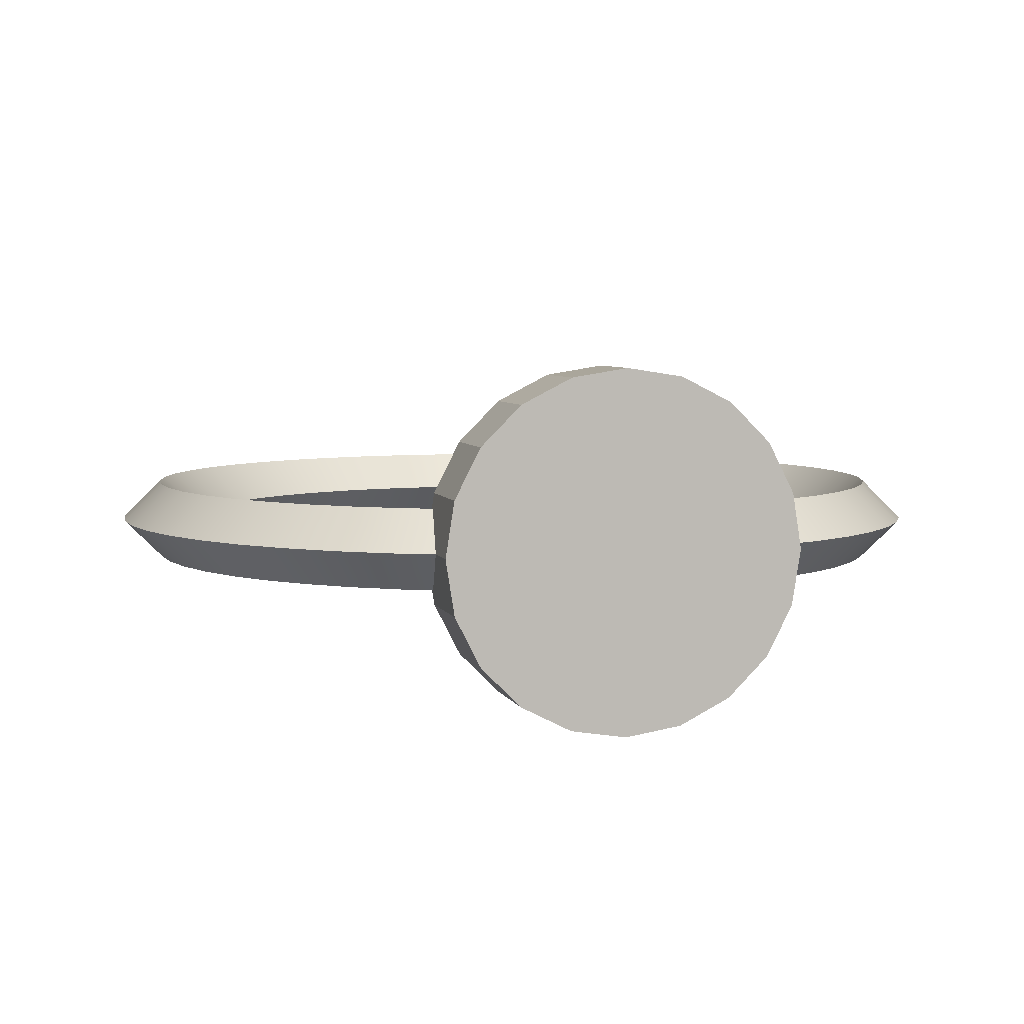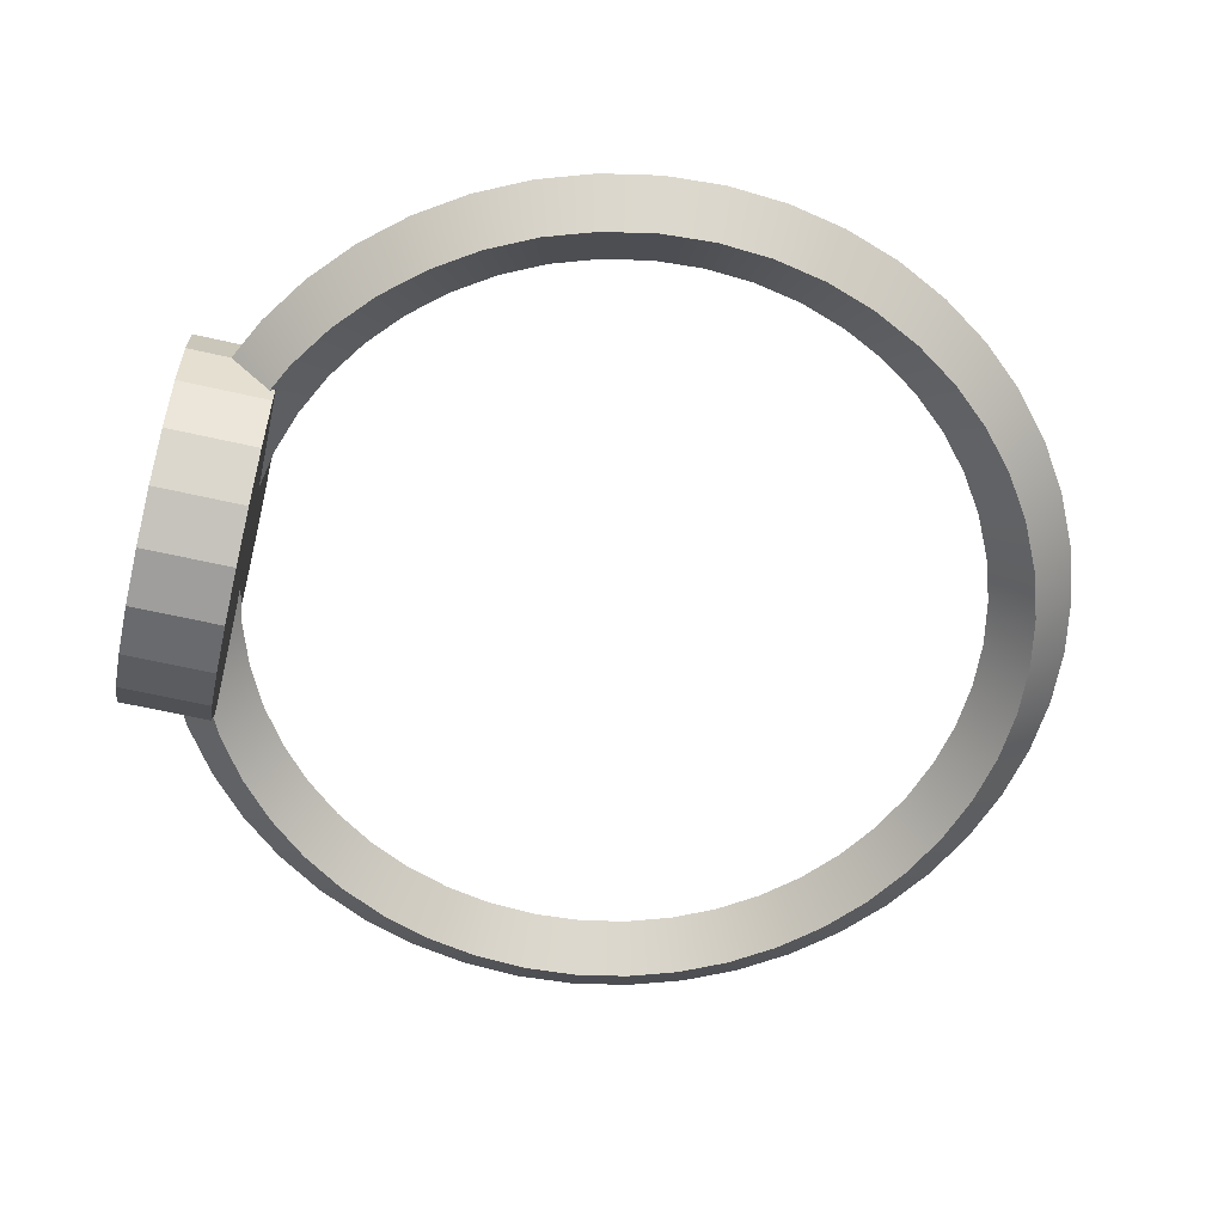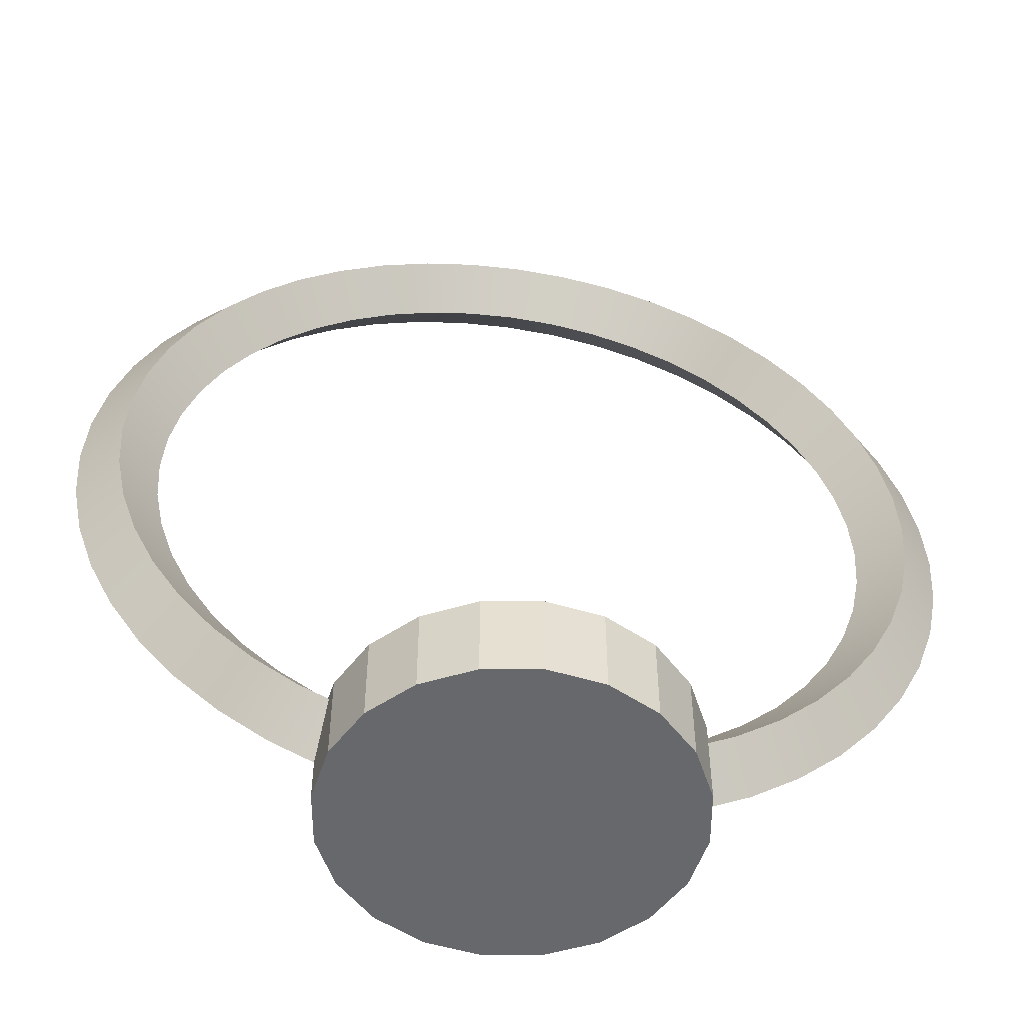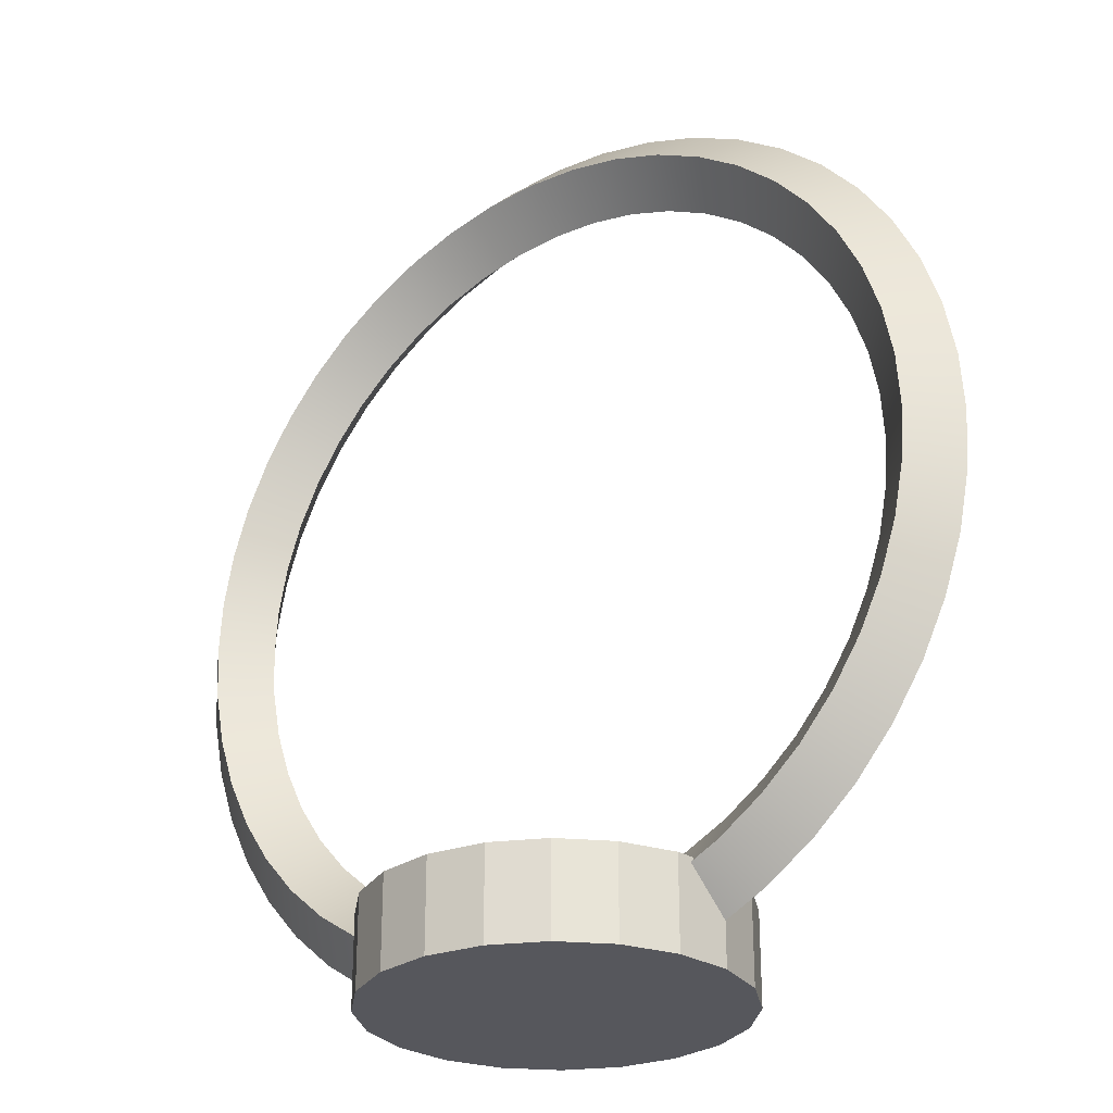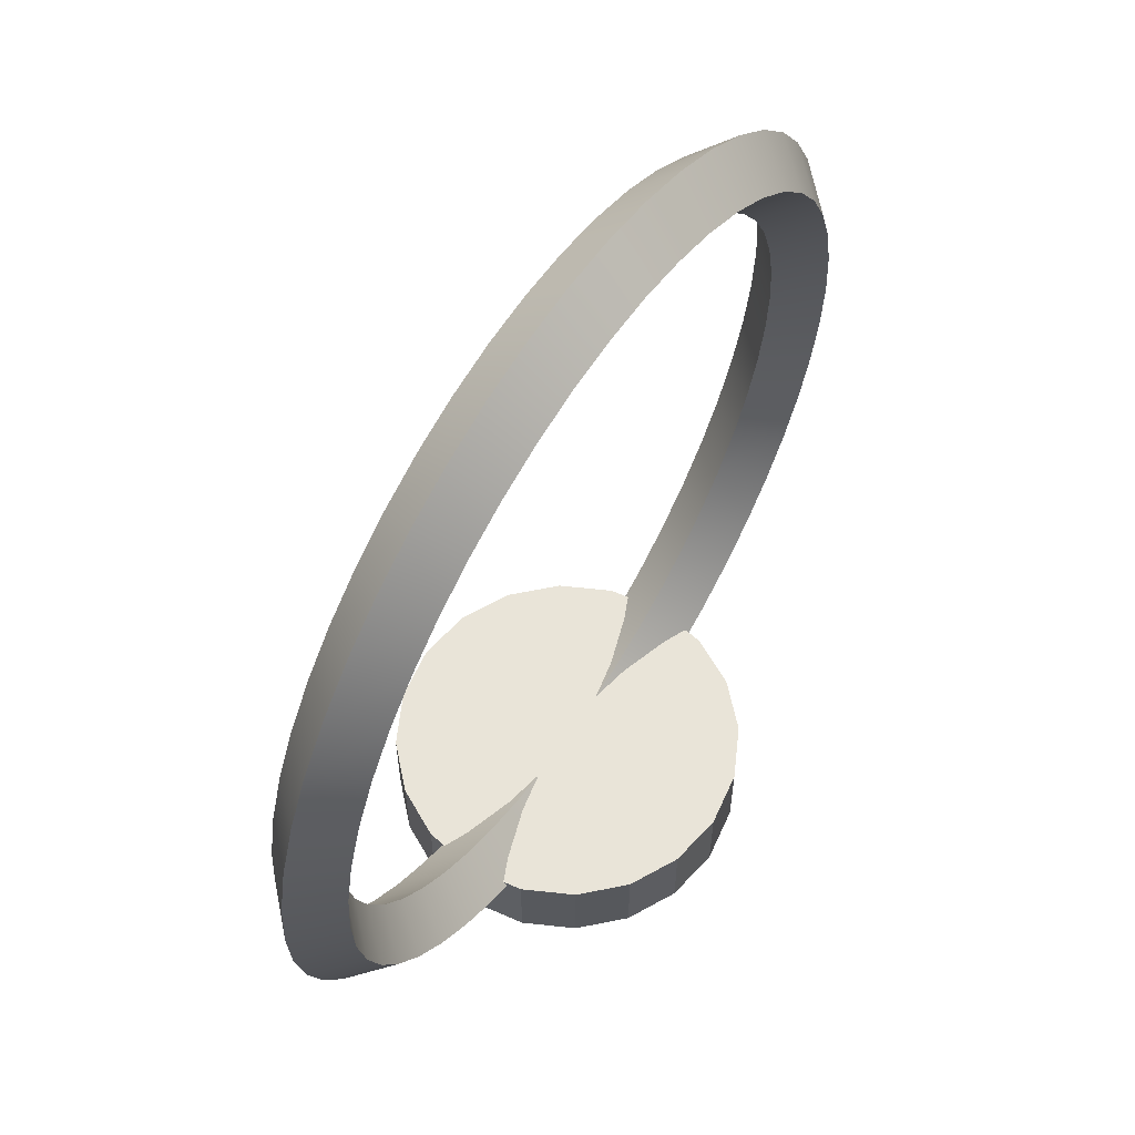
<metadata>
{"format":"obj","ext":"obj","renderer":"f3d","projection":"perspective","resolution":1024,"background":"white","views":[{"elev":5.4,"azim":-14.4,"up":"+Z"},{"elev":-62.1,"azim":76.9,"up":"+Z"},{"elev":-52.3,"azim":170.9,"up":"+Y"},{"elev":-27.6,"azim":37.4,"up":"+Y"},{"elev":60.5,"azim":123.3,"up":"+Y"}]}
</metadata>
<code>
o CheckpointMarker
v -0.4 -0 0
v -0.1236 -0 0.3804
v -0.2351 -0 0.3236
v -0.3236 -0 0.2351
v -0.3804 -0 0.1236
v -0.3804 0.2 0.1236
v -0.3236 0.2 0.2351
v -0.2351 0.2 0.3236
v -0.1236 0.2 0.3804
v -0 -0 -0.4
v -0.3804 -0 -0.1236
v -0.3236 -0 -0.2351
v -0.2351 -0 -0.3236
v -0.1236 -0 -0.3804
v -0.4 0.2 0
v -0.1236 0.2 -0.3804
v -0.2351 0.2 -0.3236
v -0.3236 0.2 -0.2351
v -0.3804 0.2 -0.1236
v 0.4 -0 0
v -0 -0 0.4
v 0.3804 -0 0.1236
v 0.3236 -0 0.2351
v 0.2351 -0 0.3236
v 0.1236 -0 0.3804
v -0 0.2 0.4
v 0.1236 0.2 0.3804
v 0.2351 0.2 0.3236
v 0.3236 0.2 0.2351
v 0.3804 0.2 0.1236
v 0.1236 -0 -0.3804
v 0.2351 -0 -0.3236
v 0.3236 -0 -0.2351
v 0.3804 -0 -0.1236
v 0.4 0.2 0
v -0 0.2 -0.4
v 0.3804 0.2 -0.1236
v 0.3236 0.2 -0.2351
v 0.2351 0.2 -0.3236
v 0.1236 0.2 -0.3804
v 0.99 1 -0
v 0.9 1 0.09
v 0.81 1 -0
v 0.9 1 -0.09
v 0.9815 1.129 -0
v 0.8923 1.117 0.09
v 0.8031 1.106 -0
v 0.8923 1.117 -0.09
v 0.9563 1.256 -0
v 0.8693 1.233 0.09
v 0.7824 1.21 -0
v 0.8693 1.233 -0.09
v 0.9146 1.379 -0
v 0.8315 1.344 0.09
v 0.7483 1.31 -0
v 0.8315 1.344 -0.09
v 0.8574 1.495 -0
v 0.7794 1.45 0.09
v 0.7015 1.405 0
v 0.7794 1.45 -0.09
v 0.7854 1.603 -0
v 0.714 1.548 0.09
v 0.6426 1.493 -0
v 0.714 1.548 -0.09
v 0.7 1.7 0
v 0.6364 1.636 0.09
v 0.5728 1.573 -0
v 0.6364 1.636 -0.09
v 0.6027 1.785 0
v 0.5479 1.714 0.09
v 0.4931 1.643 -0
v 0.5479 1.714 -0.09
v 0.495 1.857 0
v 0.45 1.779 0.09
v 0.405 1.701 0
v 0.45 1.779 -0.09
v 0.3789 1.915 -0
v 0.3444 1.831 0.09
v 0.31 1.748 0
v 0.3444 1.831 -0.09
v 0.2562 1.956 -0
v 0.2329 1.869 0.09
v 0.2096 1.782 0
v 0.2329 1.869 -0.09
v 0.1292 1.982 -0
v 0.1175 1.892 0.09
v 0.1057 1.803 0
v 0.1175 1.892 -0.09
v 0 1.99 -0
v 0 1.9 0.09
v 0 1.81 0
v 0 1.9 -0.09
v -0.1292 1.982 -0
v -0.1175 1.892 0.09
v -0.1057 1.803 0
v -0.1175 1.892 -0.09
v -0.2562 1.956 -0
v -0.2329 1.869 0.09
v -0.2096 1.782 0
v -0.2329 1.869 -0.09
v -0.3789 1.915 -0
v -0.3444 1.831 0.09
v -0.31 1.748 0
v -0.3444 1.831 -0.09
v -0.495 1.857 0
v -0.45 1.779 0.09
v -0.405 1.701 0
v -0.45 1.779 -0.09
v -0.6027 1.785 0
v -0.5479 1.714 0.09
v -0.4931 1.643 -0
v -0.5479 1.714 -0.09
v -0.7 1.7 0
v -0.6364 1.636 0.09
v -0.5728 1.573 -0
v -0.6364 1.636 -0.09
v -0.7854 1.603 -0
v -0.714 1.548 0.09
v -0.6426 1.493 -0
v -0.714 1.548 -0.09
v -0.8574 1.495 -0
v -0.7794 1.45 0.09
v -0.7015 1.405 0
v -0.7794 1.45 -0.09
v -0.9146 1.379 -0
v -0.8315 1.344 0.09
v -0.7483 1.31 -0
v -0.8315 1.344 -0.09
v -0.9563 1.256 -0
v -0.8693 1.233 0.09
v -0.7824 1.21 -0
v -0.8693 1.233 -0.09
v -0.9815 1.129 -0
v -0.8923 1.117 0.09
v -0.8031 1.106 -0
v -0.8923 1.117 -0.09
v -0.99 1 -0
v -0.9 1 0.09
v -0.81 1 -0
v -0.9 1 -0.09
v -0.9815 0.8708 -0
v -0.8923 0.8825 0.09
v -0.8031 0.8943 -0
v -0.8923 0.8825 -0.09
v -0.9563 0.7438 -0
v -0.8693 0.7671 0.09
v -0.7824 0.7904 -0
v -0.8693 0.7671 -0.09
v -0.9146 0.6211 -0
v -0.8315 0.6556 0.09
v -0.7483 0.69 -0
v -0.8315 0.6556 -0.09
v -0.8574 0.505 -0
v -0.7794 0.55 0.09
v -0.7015 0.595 -0
v -0.7794 0.55 -0.09
v -0.7854 0.3973 -0
v -0.714 0.4521 0.09
v -0.6426 0.5069 -0
v -0.714 0.4521 -0.09
v -0.7 0.3 -0
v -0.6364 0.3636 0.09
v -0.5728 0.4272 -0
v -0.6364 0.3636 -0.09
v -0.6027 0.2146 -0
v -0.5479 0.286 0.09
v -0.4931 0.3574 -0
v -0.5479 0.286 -0.09
v -0.495 0.1426 -0
v -0.45 0.2206 0.09
v -0.405 0.2985 -0
v -0.45 0.2206 -0.09
v -0.3789 0.08536 -0
v -0.3444 0.1685 0.09
v -0.31 0.2517 -0
v -0.3444 0.1685 -0.09
v -0.2562 0.04373 -0
v -0.2329 0.1307 0.09
v -0.2096 0.2176 -0
v -0.2329 0.1307 -0.09
v -0.1292 0.01847 -0
v -0.1175 0.1077 0.09
v -0.1057 0.1969 -0
v -0.1175 0.1077 -0.09
v 0 0.01 -0
v 0 0.1 0.09
v 0 0.19 -0
v 0 0.1 -0.09
v 0.1292 0.01847 -0
v 0.1175 0.1077 0.09
v 0.1057 0.1969 -0
v 0.1175 0.1077 -0.09
v 0.2562 0.04373 -0
v 0.2329 0.1307 0.09
v 0.2096 0.2176 -0
v 0.2329 0.1307 -0.09
v 0.3789 0.08536 -0
v 0.3444 0.1685 0.09
v 0.31 0.2517 -0
v 0.3444 0.1685 -0.09
v 0.495 0.1426 -0
v 0.45 0.2206 0.09
v 0.405 0.2985 -0
v 0.45 0.2206 -0.09
v 0.6027 0.2146 -0
v 0.5479 0.286 0.09
v 0.4931 0.3574 -0
v 0.5479 0.286 -0.09
v 0.7 0.3 -0
v 0.6364 0.3636 0.09
v 0.5728 0.4272 -0
v 0.6364 0.3636 -0.09
v 0.7854 0.3973 -0
v 0.714 0.4521 0.09
v 0.6426 0.5069 -0
v 0.714 0.4521 -0.09
v 0.8574 0.505 -0
v 0.7794 0.55 0.09
v 0.7015 0.595 -0
v 0.7794 0.55 -0.09
v 0.9146 0.6211 -0
v 0.8315 0.6556 0.09
v 0.7483 0.69 -0
v 0.8315 0.6556 -0.09
v 0.9563 0.7438 -0
v 0.8693 0.7671 0.09
v 0.7824 0.7904 -0
v 0.8693 0.7671 -0.09
v 0.9815 0.8708 -0
v 0.8923 0.8825 0.09
v 0.8031 0.8943 -0
v 0.8923 0.8825 -0.09
f 41 46 42
f 42 47 43
f 47 44 43
f 48 41 44
f 49 46 45
f 50 47 46
f 51 48 47
f 48 49 45
f 53 50 49
f 54 51 50
f 51 56 52
f 56 49 52
f 53 58 54
f 58 55 54
f 55 60 56
f 56 57 53
f 57 62 58
f 58 63 59
f 63 60 59
f 64 57 60
f 61 66 62
f 62 67 63
f 67 64 63
f 68 61 64
f 69 66 65
f 70 67 66
f 71 68 67
f 72 65 68
f 73 70 69
f 70 75 71
f 75 72 71
f 72 73 69
f 77 74 73
f 78 75 74
f 75 80 76
f 76 77 73
f 77 82 78
f 78 83 79
f 83 80 79
f 80 81 77
f 85 82 81
f 82 87 83
f 83 88 84
f 88 81 84
f 89 86 85
f 90 87 86
f 91 88 87
f 92 85 88
f 93 90 89
f 90 95 91
f 91 96 92
f 92 93 89
f 93 98 94
f 94 99 95
f 99 96 95
f 96 97 93
f 101 98 97
f 102 99 98
f 99 104 100
f 104 97 100
f 101 106 102
f 102 107 103
f 107 104 103
f 108 101 104
f 105 110 106
f 110 107 106
f 111 108 107
f 108 109 105
f 109 114 110
f 114 111 110
f 111 116 112
f 112 113 109
f 117 114 113
f 114 119 115
f 119 116 115
f 116 117 113
f 117 122 118
f 118 123 119
f 123 120 119
f 124 117 120
f 121 126 122
f 126 123 122
f 123 128 124
f 128 121 124
f 129 126 125
f 126 131 127
f 131 128 127
f 132 125 128
f 133 130 129
f 130 135 131
f 135 132 131
f 132 133 129
f 137 134 133
f 134 139 135
f 139 136 135
f 136 137 133
f 137 142 138
f 142 139 138
f 139 144 140
f 144 137 140
f 141 146 142
f 146 143 142
f 147 144 143
f 148 141 144
f 149 146 145
f 150 147 146
f 147 152 148
f 152 145 148
f 149 154 150
f 154 151 150
f 151 156 152
f 152 153 149
f 157 154 153
f 154 159 155
f 159 156 155
f 156 157 153
f 161 158 157
f 162 159 158
f 159 164 160
f 164 157 160
f 161 166 162
f 166 163 162
f 167 164 163
f 168 161 164
f 169 166 165
f 166 171 167
f 171 168 167
f 168 169 165
f 173 170 169
f 170 175 171
f 175 172 171
f 176 169 172
f 173 178 174
f 174 179 175
f 179 176 175
f 180 173 176
f 181 178 177
f 182 179 178
f 183 180 179
f 180 181 177
f 181 186 182
f 182 187 183
f 187 184 183
f 188 181 184
f 185 190 186
f 190 187 186
f 191 188 187
f 192 185 188
f 193 190 189
f 190 195 191
f 191 196 192
f 192 193 189
f 197 194 193
f 198 195 194
f 199 196 195
f 200 193 196
f 201 198 197
f 202 199 198
f 199 204 200
f 204 197 200
f 205 202 201
f 206 203 202
f 203 208 204
f 204 205 201
f 209 206 205
f 210 207 206
f 211 208 207
f 212 205 208
f 209 214 210
f 214 211 210
f 215 212 211
f 212 213 209
f 217 214 213
f 214 219 215
f 219 216 215
f 220 213 216
f 217 222 218
f 218 223 219
f 223 220 219
f 224 217 220
f 221 226 222
f 226 223 222
f 223 228 224
f 224 225 221
f 229 226 225
f 226 231 227
f 231 228 227
f 228 229 225
f 41 230 229
f 42 231 230
f 43 232 231
f 44 229 232
f 41 45 46
f 42 46 47
f 47 48 44
f 48 45 41
f 49 50 46
f 50 51 47
f 51 52 48
f 48 52 49
f 53 54 50
f 54 55 51
f 51 55 56
f 56 53 49
f 53 57 58
f 58 59 55
f 55 59 60
f 56 60 57
f 57 61 62
f 58 62 63
f 63 64 60
f 64 61 57
f 61 65 66
f 62 66 67
f 67 68 64
f 68 65 61
f 69 70 66
f 70 71 67
f 71 72 68
f 72 69 65
f 73 74 70
f 70 74 75
f 75 76 72
f 72 76 73
f 77 78 74
f 78 79 75
f 75 79 80
f 76 80 77
f 77 81 82
f 78 82 83
f 83 84 80
f 80 84 81
f 85 86 82
f 82 86 87
f 83 87 88
f 88 85 81
f 89 90 86
f 90 91 87
f 91 92 88
f 92 89 85
f 93 94 90
f 90 94 95
f 91 95 96
f 92 96 93
f 93 97 98
f 94 98 99
f 99 100 96
f 96 100 97
f 101 102 98
f 102 103 99
f 99 103 104
f 104 101 97
f 101 105 106
f 102 106 107
f 107 108 104
f 108 105 101
f 105 109 110
f 110 111 107
f 111 112 108
f 108 112 109
f 109 113 114
f 114 115 111
f 111 115 116
f 112 116 113
f 117 118 114
f 114 118 119
f 119 120 116
f 116 120 117
f 117 121 122
f 118 122 123
f 123 124 120
f 124 121 117
f 121 125 126
f 126 127 123
f 123 127 128
f 128 125 121
f 129 130 126
f 126 130 131
f 131 132 128
f 132 129 125
f 133 134 130
f 130 134 135
f 135 136 132
f 132 136 133
f 137 138 134
f 134 138 139
f 139 140 136
f 136 140 137
f 137 141 142
f 142 143 139
f 139 143 144
f 144 141 137
f 141 145 146
f 146 147 143
f 147 148 144
f 148 145 141
f 149 150 146
f 150 151 147
f 147 151 152
f 152 149 145
f 149 153 154
f 154 155 151
f 151 155 156
f 152 156 153
f 157 158 154
f 154 158 159
f 159 160 156
f 156 160 157
f 161 162 158
f 162 163 159
f 159 163 164
f 164 161 157
f 161 165 166
f 166 167 163
f 167 168 164
f 168 165 161
f 169 170 166
f 166 170 171
f 171 172 168
f 168 172 169
f 173 174 170
f 170 174 175
f 175 176 172
f 176 173 169
f 173 177 178
f 174 178 179
f 179 180 176
f 180 177 173
f 181 182 178
f 182 183 179
f 183 184 180
f 180 184 181
f 181 185 186
f 182 186 187
f 187 188 184
f 188 185 181
f 185 189 190
f 190 191 187
f 191 192 188
f 192 189 185
f 193 194 190
f 190 194 195
f 191 195 196
f 192 196 193
f 197 198 194
f 198 199 195
f 199 200 196
f 200 197 193
f 201 202 198
f 202 203 199
f 199 203 204
f 204 201 197
f 205 206 202
f 206 207 203
f 203 207 208
f 204 208 205
f 209 210 206
f 210 211 207
f 211 212 208
f 212 209 205
f 209 213 214
f 214 215 211
f 215 216 212
f 212 216 213
f 217 218 214
f 214 218 219
f 219 220 216
f 220 217 213
f 217 221 222
f 218 222 223
f 223 224 220
f 224 221 217
f 221 225 226
f 226 227 223
f 223 227 228
f 224 228 225
f 229 230 226
f 226 230 231
f 231 232 228
f 228 232 229
f 41 42 230
f 42 43 231
f 43 44 232
f 44 41 229
f 17 26 30
f 30 35 37
f 37 38 39
f 39 40 36
f 36 16 17
f 17 18 19
f 19 15 6
f 6 7 8
f 8 9 26
f 26 27 28
f 28 29 30
f 30 37 39
f 39 36 17
f 17 19 6
f 6 8 26
f 26 28 30
f 30 39 17
f 17 6 26
f 26 2 21
f 9 3 2
f 8 4 3
f 7 5 4
f 6 1 5
f 10 16 36
f 14 17 16
f 13 18 17
f 12 19 18
f 11 15 19
f 20 37 35
f 34 38 37
f 33 39 38
f 32 40 39
f 31 36 40
f 21 27 26
f 25 28 27
f 24 29 28
f 23 30 29
f 22 35 30
f 32 21 5
f 26 9 2
f 9 8 3
f 8 7 4
f 7 6 5
f 6 15 1
f 10 14 16
f 14 13 17
f 13 12 18
f 12 11 19
f 11 1 15
f 20 34 37
f 34 33 38
f 33 32 39
f 32 31 40
f 31 10 36
f 21 25 27
f 25 24 28
f 24 23 29
f 23 22 30
f 22 20 35
f 5 1 11
f 11 12 13
f 13 14 10
f 10 31 32
f 32 33 34
f 34 20 22
f 22 23 24
f 24 25 21
f 21 2 3
f 3 4 5
f 5 11 13
f 13 10 32
f 32 34 22
f 22 24 21
f 21 3 5
f 5 13 32
f 32 22 21

</code>
